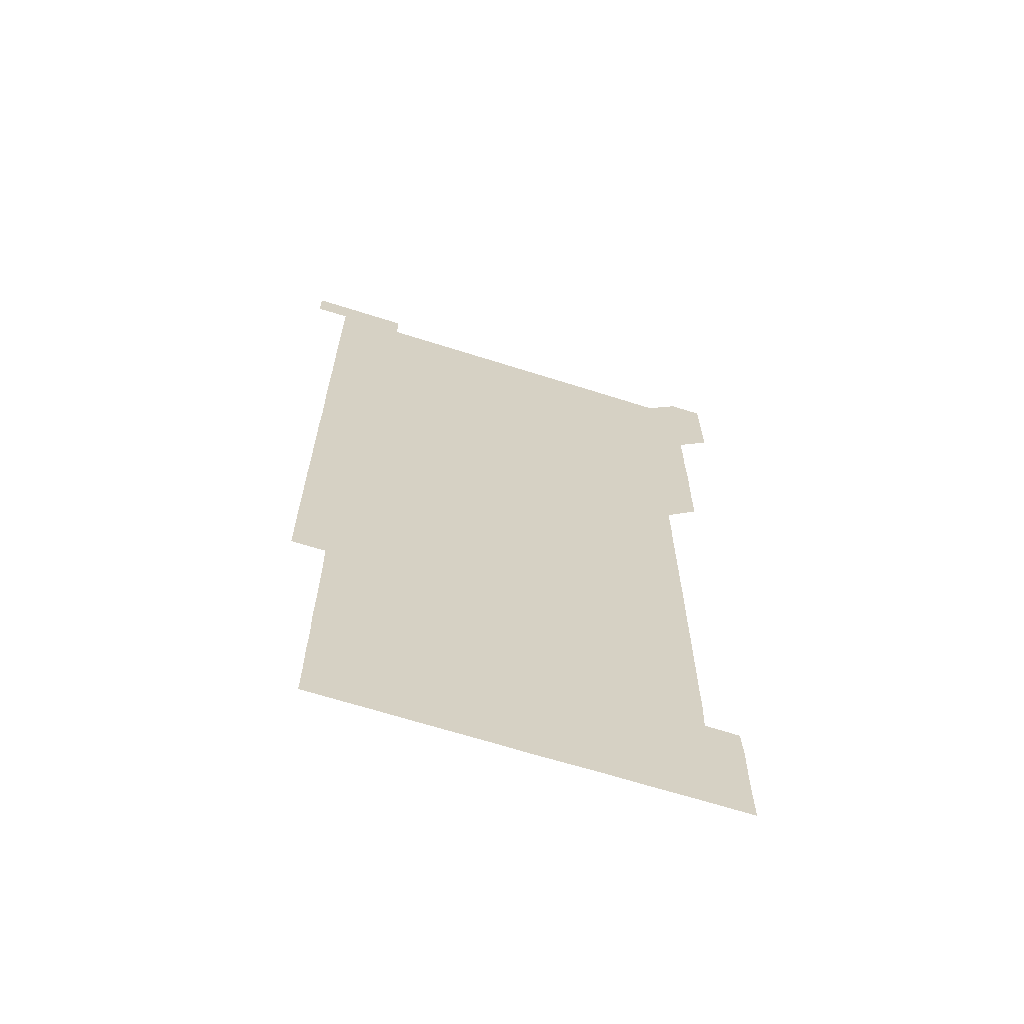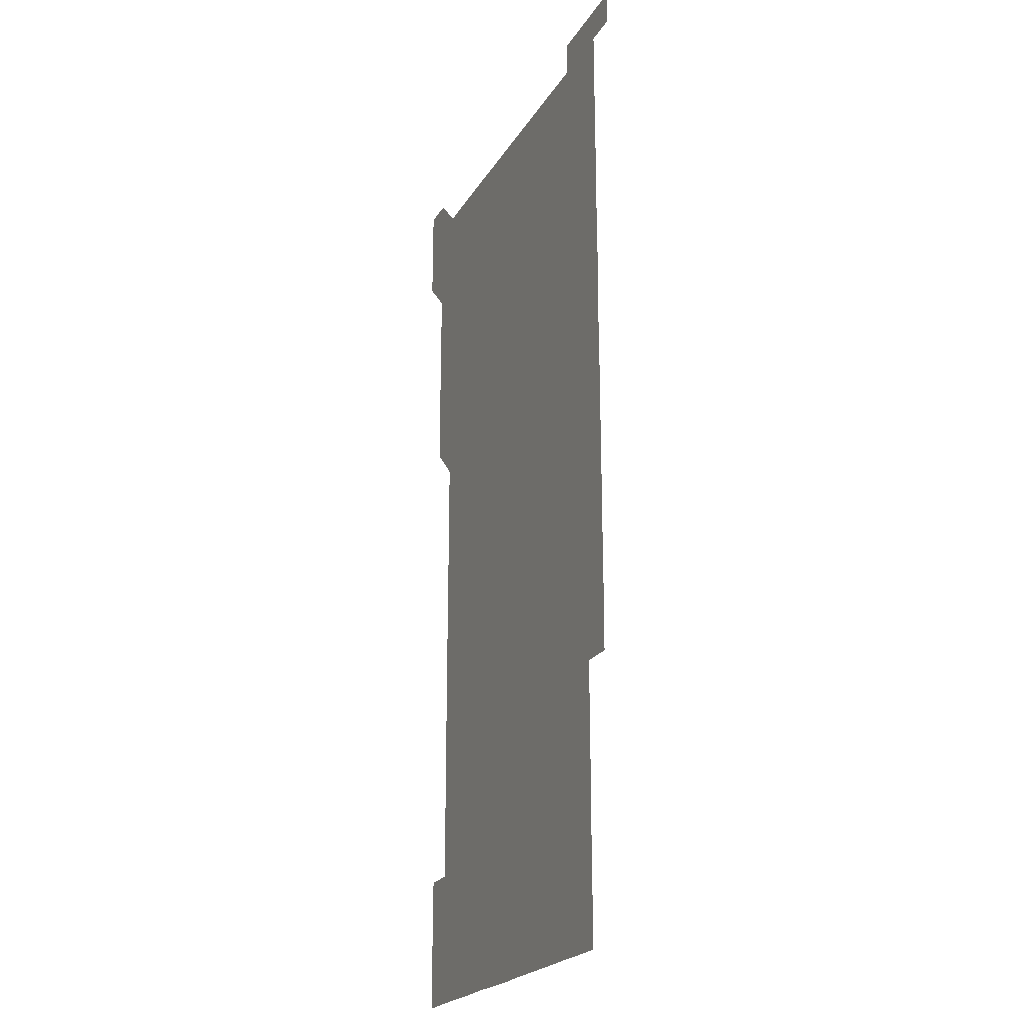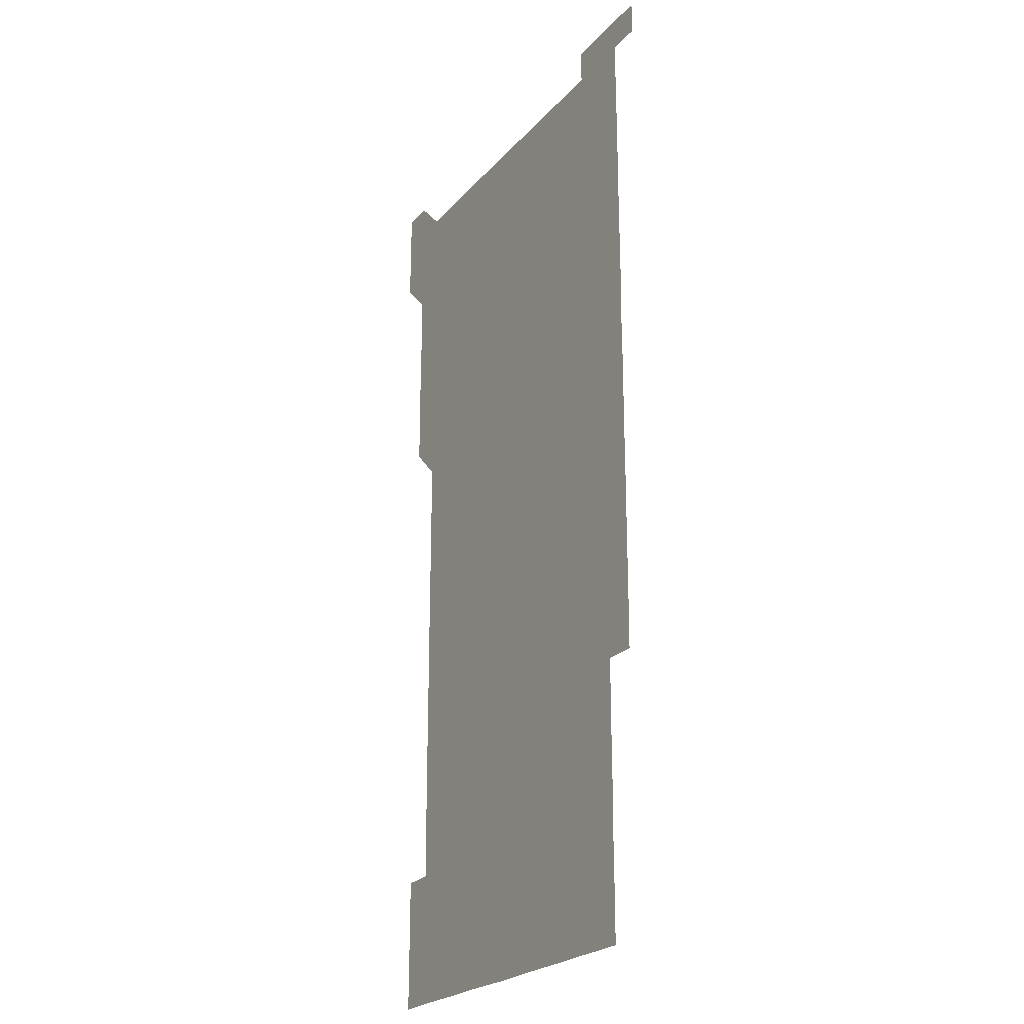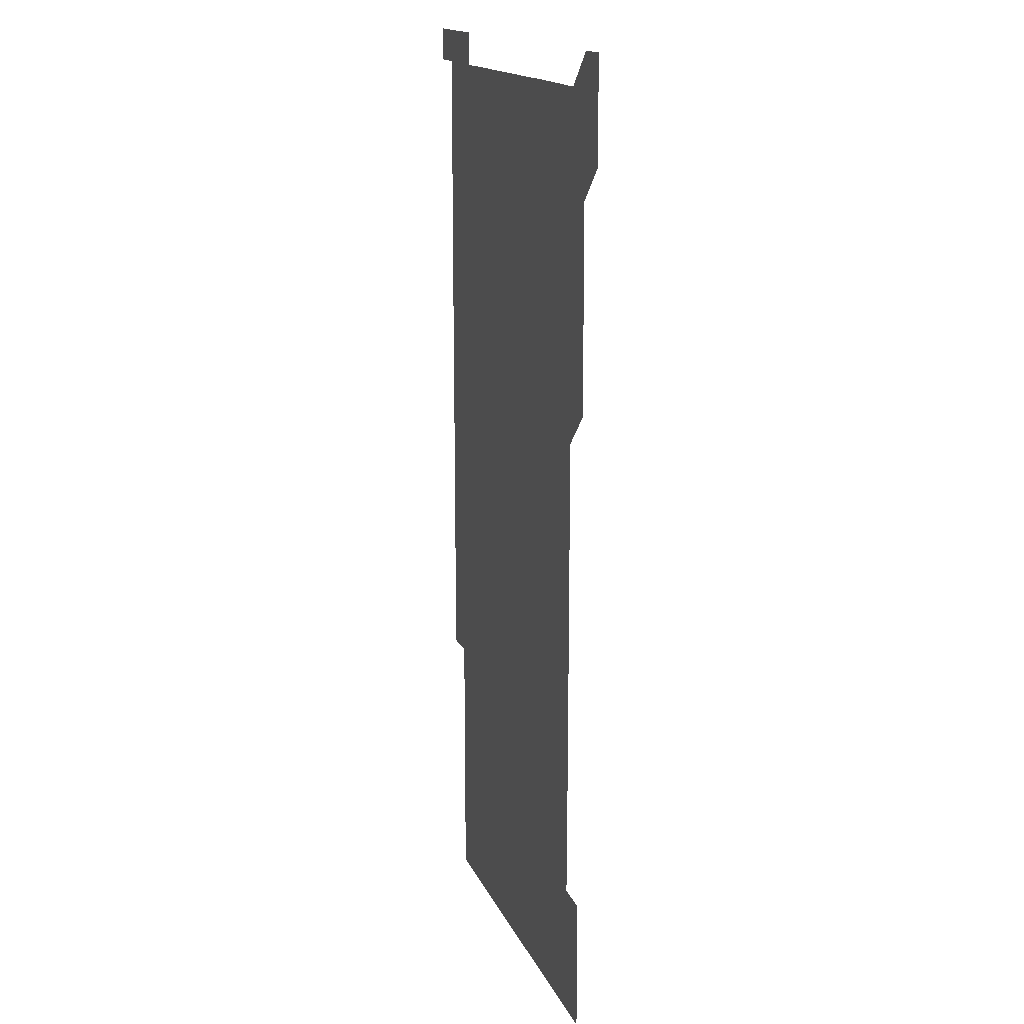
<metadata>
{"format":"obj","ext":"obj","renderer":"f3d","projection":"perspective","resolution":1024,"background":"white","views":[{"elev":-66.1,"azim":162.3,"up":"+Y"},{"elev":-21.8,"azim":67.0,"up":"+Y"},{"elev":-23.1,"azim":60.1,"up":"+Y"},{"elev":16.0,"azim":-107.6,"up":"+Y"}]}
</metadata>
<code>
v 450.8 556.2 0
v 450.8 571 0
v 451 586 0
v 451 601 0
v 465.9 165.9 0
v 466 180.8 0
v 465.9 196 0
v 465.7 210.7 0
v 466.2 225.6 0
v 465.8 451 0
v 466 466 0
v 465.9 481 0
v 465.7 495.9 0
v 466 510.9 0
v 465.9 525.9 0
v 466.1 541.1 0
v 466 556 0
v 466.1 571 0
v 466.1 586 0
v 465.9 600.9 0
v 480.7 166.1 0
v 481.1 181.1 0
v 481.5 196.2 0
v 480.8 211 0
v 481.3 225.9 0
v 480.9 240.8 0
v 481 255.8 0
v 480.9 270.8 0
v 480.9 285.9 0
v 480.8 300.9 0
v 480.9 315.9 0
v 480.9 330.9 0
v 480.8 345.8 0
v 480.9 360.8 0
v 480.9 375.9 0
v 480.9 390.9 0
v 481 405.9 0
v 480.8 420.9 0
v 481 436 0
v 480.9 451 0
v 481.2 466 0
v 480.8 481 0
v 481.1 496 0
v 481.1 511 0
v 480.8 526 0
v 481.2 541 0
v 481 556 0
v 481 571 0
v 481 585.9 0
v 495.8 166 0
v 496.1 181.1 0
v 495.9 196 0
v 495.9 210.9 0
v 496.2 226.1 0
v 495.7 240.9 0
v 496.2 256.1 0
v 496 271 0
v 496.1 286 0
v 496.2 301.1 0
v 496.1 316 0
v 496.1 331 0
v 496.1 346.1 0
v 496 361 0
v 496.1 376 0
v 496.1 391 0
v 496 406 0
v 496.1 421 0
v 496 436 0
v 495.9 451 0
v 496.1 466 0
v 496.1 481.1 0
v 496 496 0
v 496.1 511 0
v 496 526 0
v 496 541 0
v 496.2 555.9 0
v 496 571 0
v 496 586 0
v 510.7 165.9 0
v 511 181 0
v 510.7 195.8 0
v 511.3 211.3 0
v 511.2 226.1 0
v 511 241.1 0
v 511 256 0
v 511 271 0
v 511.2 286.1 0
v 511 301 0
v 511 316 0
v 511.1 331.1 0
v 510.9 346 0
v 511 361 0
v 511.2 376.1 0
v 511.1 391 0
v 511.1 406 0
v 511 421 0
v 511.1 436 0
v 511.1 451 0
v 511 466 0
v 511.1 481 0
v 511 496 0
v 511 511 0
v 511 526 0
v 511 541 0
v 511 556 0
v 511.1 570.9 0
v 511 586.1 0
v 525.9 166.1 0
v 526 180.9 0
v 526.1 196.2 0
v 526.1 211.3 0
v 525.9 225.9 0
v 526.3 241.2 0
v 526 256 0
v 526 271.1 0
v 526 286 0
v 526.1 301 0
v 525.9 315.9 0
v 526.1 331.1 0
v 526.1 346.1 0
v 526 361 0
v 526 376 0
v 526.1 391.1 0
v 526.1 406 0
v 526.1 421 0
v 525.9 436 0
v 526 451 0
v 526 466 0
v 526 481 0
v 526.1 496 0
v 526 511 0
v 526 526 0
v 526.1 540.9 0
v 526 556 0
v 526 570.9 0
v 525.9 586.2 0
v 540.9 165.9 0
v 541.2 181.3 0
v 541 196.1 0
v 541 210.9 0
v 541.1 226.2 0
v 541 241.1 0
v 541 255.9 0
v 541 271 0
v 541.1 286 0
v 541 301 0
v 541 316 0
v 541 331 0
v 541 346.1 0
v 541 361 0
v 541 376 0
v 541 391 0
v 540.9 405.9 0
v 541.1 421.1 0
v 541 436 0
v 541 451 0
v 541 466 0
v 540.9 481 0
v 541.1 496 0
v 541 511 0
v 541.1 526 0
v 541 541.1 0
v 541 556 0
v 541 571 0
v 541 586 0
v 555.9 165.7 0
v 555.9 181 0
v 556 195.9 0
v 556 211 0
v 556 226.1 0
v 556 241 0
v 556.1 256.1 0
v 556 270.9 0
v 556.1 286.2 0
v 556 301 0
v 556 316 0
v 556 331 0
v 556 346 0
v 556 361 0
v 556 376 0
v 556 390.9 0
v 556 406 0
v 556 421 0
v 556 436 0
v 556 451 0
v 556.1 466 0
v 556 481 0
v 556.1 496 0
v 556 511 0
v 556 526 0
v 556 541 0
v 556 556 0
v 556 570.9 0
v 556 586.1 0
v 570.9 165.9 0
v 571 181.2 0
v 571 196.2 0
v 571 211.3 0
v 571 225.9 0
v 571 241.2 0
v 571 256 0
v 571 270.9 0
v 570.9 286.2 0
v 571 301 0
v 571 316 0
v 571 331.1 0
v 571 346 0
v 571 361 0
v 570.9 375.9 0
v 571.1 391.1 0
v 571 406 0
v 571 421 0
v 571 436 0
v 571 451 0
v 571 466.1 0
v 571 481 0
v 571 496 0
v 571 511 0
v 571 526 0
v 571 540.9 0
v 571 556.1 0
v 571 571 0
v 570.9 586.1 0
v 586 165.9 0
v 586 181.2 0
v 586 195.9 0
v 586 211 0
v 586 226.1 0
v 586 241 0
v 585.9 256.1 0
v 586 270.9 0
v 586.1 285.9 0
v 586 301.1 0
v 586 316 0
v 586 331.1 0
v 586 346 0
v 586 361 0
v 586 376.1 0
v 586 391 0
v 586 406.1 0
v 586 421 0
v 586 436 0
v 586 451 0
v 586 466 0
v 586 481 0
v 586 496 0
v 586 511 0
v 586 526 0
v 586 541 0
v 586 555.9 0
v 586 571 0
v 586 586 0
v 601 165.8 0
v 601 180.8 0
v 601 195.9 0
v 600.9 211.3 0
v 601 226 0
v 601 241 0
v 601 256 0
v 600.9 271.2 0
v 601.1 285.9 0
v 601 301.1 0
v 601 316 0
v 601 330.9 0
v 601 346.1 0
v 601 361.1 0
v 601 376 0
v 601 391 0
v 601 406 0
v 601 421 0
v 601 436 0
v 601 451 0
v 601 465.9 0
v 601 481 0
v 601 496 0
v 601 511 0
v 601 526 0
v 601 541 0
v 601 556 0
v 601 570.9 0
v 601 586.1 0
v 616 165.9 0
v 615.9 181.5 0
v 616.1 195.9 0
v 615.9 211.1 0
v 616 226.1 0
v 616 241 0
v 616 256 0
v 616 271 0
v 616 286 0
v 615.9 301.2 0
v 616 316 0
v 615.9 331.1 0
v 616 346 0
v 615.9 361 0
v 616 376 0
v 616 391 0
v 615.9 406 0
v 616 421 0
v 615.9 436 0
v 616 451 0
v 615.9 466.1 0
v 616 481 0
v 615.9 496 0
v 615.9 511 0
v 616 526 0
v 615.9 540.9 0
v 616 556.1 0
v 616 570.9 0
v 616 586 0
v 631.2 165.9 0
v 630.9 181.1 0
v 631 196 0
v 631 211.1 0
v 630.9 226.1 0
v 631 241 0
v 631 256 0
v 630.9 271.1 0
v 631 286.1 0
v 630.8 301.1 0
v 631 316 0
v 631 331 0
v 630.9 346.1 0
v 631 361 0
v 630.8 376.1 0
v 630.9 391 0
v 630.9 406 0
v 631 421 0
v 630.9 436 0
v 631 451 0
v 630.8 466 0
v 631.1 481 0
v 631 496 0
v 631.1 511 0
v 631 526 0
v 631 541 0
v 631 556 0
v 631 571 0
v 631.1 585.9 0
v 631.1 601.1 0
v 646 165.9 0
v 645.9 180.9 0
v 646 195.8 0
v 645.9 210.9 0
v 646.2 225.8 0
v 646 240.8 0
v 646 255.8 0
v 646 270.9 0
v 646.2 286.1 0
v 645.9 301.1 0
v 645.9 316.1 0
v 645.7 331.1 0
v 645.9 346 0
v 645.7 361.1 0
v 645.9 376 0
v 645.9 391 0
v 646 406 0
v 645.8 421.1 0
v 646 435.9 0
v 645.9 451 0
v 646 466.1 0
v 645.7 481 0
v 645.9 495.9 0
v 646.1 511 0
v 645.9 526 0
v 645.8 540.9 0
v 646.1 556 0
v 645.9 570.9 0
v 645.9 585.9 0
v 646 601 0
v 661.1 286 0
v 661.2 300.8 0
v 661.3 315.8 0
v 661.2 330.8 0
v 661.2 345.8 0
v 661.3 360.9 0
v 661.1 375.9 0
v 661.2 390.9 0
v 661.1 405.9 0
v 661.2 420.8 0
v 661 435.9 0
v 661.1 451 0
v 661.2 466 0
v 661.2 480.9 0
v 661 496 0
v 661.1 511 0
v 661.1 526 0
v 661.1 541 0
v 661 556 0
v 661 571 0
v 661 586.1 0
v 661 601 0
v 676 586 0
v 676 601 0
f 16 17 1
f 1 17 2
f 17 18 2
f 2 18 3
f 18 19 3
f 3 19 4
f 19 20 4
f 5 21 6
f 21 22 6
f 6 22 7
f 22 23 7
f 7 23 8
f 23 24 8
f 8 24 9
f 24 25 9
f 39 40 10
f 10 40 11
f 40 41 11
f 11 41 12
f 41 42 12
f 12 42 13
f 42 43 13
f 13 43 14
f 43 44 14
f 14 44 15
f 44 45 15
f 15 45 16
f 45 46 16
f 16 46 17
f 46 47 17
f 17 47 18
f 47 48 18
f 18 48 19
f 48 49 19
f 19 49 20
f 21 50 22
f 50 51 22
f 22 51 23
f 51 52 23
f 23 52 24
f 52 53 24
f 24 53 25
f 53 54 25
f 25 54 26
f 54 55 26
f 26 55 27
f 55 56 27
f 27 56 28
f 56 57 28
f 28 57 29
f 57 58 29
f 29 58 30
f 58 59 30
f 30 59 31
f 59 60 31
f 31 60 32
f 60 61 32
f 32 61 33
f 61 62 33
f 33 62 34
f 62 63 34
f 34 63 35
f 63 64 35
f 35 64 36
f 64 65 36
f 36 65 37
f 65 66 37
f 37 66 38
f 66 67 38
f 38 67 39
f 67 68 39
f 39 68 40
f 68 69 40
f 40 69 41
f 69 70 41
f 41 70 42
f 70 71 42
f 42 71 43
f 71 72 43
f 43 72 44
f 72 73 44
f 44 73 45
f 73 74 45
f 45 74 46
f 74 75 46
f 46 75 47
f 75 76 47
f 47 76 48
f 76 77 48
f 48 77 49
f 77 78 49
f 50 79 51
f 79 80 51
f 51 80 52
f 80 81 52
f 52 81 53
f 81 82 53
f 53 82 54
f 82 83 54
f 54 83 55
f 83 84 55
f 55 84 56
f 84 85 56
f 56 85 57
f 85 86 57
f 57 86 58
f 86 87 58
f 58 87 59
f 87 88 59
f 59 88 60
f 88 89 60
f 60 89 61
f 89 90 61
f 61 90 62
f 90 91 62
f 62 91 63
f 91 92 63
f 63 92 64
f 92 93 64
f 64 93 65
f 93 94 65
f 65 94 66
f 94 95 66
f 66 95 67
f 95 96 67
f 67 96 68
f 96 97 68
f 68 97 69
f 97 98 69
f 69 98 70
f 98 99 70
f 70 99 71
f 99 100 71
f 71 100 72
f 100 101 72
f 72 101 73
f 101 102 73
f 73 102 74
f 102 103 74
f 74 103 75
f 103 104 75
f 75 104 76
f 104 105 76
f 76 105 77
f 105 106 77
f 77 106 78
f 106 107 78
f 79 108 80
f 108 109 80
f 80 109 81
f 109 110 81
f 81 110 82
f 110 111 82
f 82 111 83
f 111 112 83
f 83 112 84
f 112 113 84
f 84 113 85
f 113 114 85
f 85 114 86
f 114 115 86
f 86 115 87
f 115 116 87
f 87 116 88
f 116 117 88
f 88 117 89
f 117 118 89
f 89 118 90
f 118 119 90
f 90 119 91
f 119 120 91
f 91 120 92
f 120 121 92
f 92 121 93
f 121 122 93
f 93 122 94
f 122 123 94
f 94 123 95
f 123 124 95
f 95 124 96
f 124 125 96
f 96 125 97
f 125 126 97
f 97 126 98
f 126 127 98
f 98 127 99
f 127 128 99
f 99 128 100
f 128 129 100
f 100 129 101
f 129 130 101
f 101 130 102
f 130 131 102
f 102 131 103
f 131 132 103
f 103 132 104
f 132 133 104
f 104 133 105
f 133 134 105
f 105 134 106
f 134 135 106
f 106 135 107
f 135 136 107
f 108 137 109
f 137 138 109
f 109 138 110
f 138 139 110
f 110 139 111
f 139 140 111
f 111 140 112
f 140 141 112
f 112 141 113
f 141 142 113
f 113 142 114
f 142 143 114
f 114 143 115
f 143 144 115
f 115 144 116
f 144 145 116
f 116 145 117
f 145 146 117
f 117 146 118
f 146 147 118
f 118 147 119
f 147 148 119
f 119 148 120
f 148 149 120
f 120 149 121
f 149 150 121
f 121 150 122
f 150 151 122
f 122 151 123
f 151 152 123
f 123 152 124
f 152 153 124
f 124 153 125
f 153 154 125
f 125 154 126
f 154 155 126
f 126 155 127
f 155 156 127
f 127 156 128
f 156 157 128
f 128 157 129
f 157 158 129
f 129 158 130
f 158 159 130
f 130 159 131
f 159 160 131
f 131 160 132
f 160 161 132
f 132 161 133
f 161 162 133
f 133 162 134
f 162 163 134
f 134 163 135
f 163 164 135
f 135 164 136
f 164 165 136
f 137 166 138
f 166 167 138
f 138 167 139
f 167 168 139
f 139 168 140
f 168 169 140
f 140 169 141
f 169 170 141
f 141 170 142
f 170 171 142
f 142 171 143
f 171 172 143
f 143 172 144
f 172 173 144
f 144 173 145
f 173 174 145
f 145 174 146
f 174 175 146
f 146 175 147
f 175 176 147
f 147 176 148
f 176 177 148
f 148 177 149
f 177 178 149
f 149 178 150
f 178 179 150
f 150 179 151
f 179 180 151
f 151 180 152
f 180 181 152
f 152 181 153
f 181 182 153
f 153 182 154
f 182 183 154
f 154 183 155
f 183 184 155
f 155 184 156
f 184 185 156
f 156 185 157
f 185 186 157
f 157 186 158
f 186 187 158
f 158 187 159
f 187 188 159
f 159 188 160
f 188 189 160
f 160 189 161
f 189 190 161
f 161 190 162
f 190 191 162
f 162 191 163
f 191 192 163
f 163 192 164
f 192 193 164
f 164 193 165
f 193 194 165
f 166 195 167
f 195 196 167
f 167 196 168
f 196 197 168
f 168 197 169
f 197 198 169
f 169 198 170
f 198 199 170
f 170 199 171
f 199 200 171
f 171 200 172
f 200 201 172
f 172 201 173
f 201 202 173
f 173 202 174
f 202 203 174
f 174 203 175
f 203 204 175
f 175 204 176
f 204 205 176
f 176 205 177
f 205 206 177
f 177 206 178
f 206 207 178
f 178 207 179
f 207 208 179
f 179 208 180
f 208 209 180
f 180 209 181
f 209 210 181
f 181 210 182
f 210 211 182
f 182 211 183
f 211 212 183
f 183 212 184
f 212 213 184
f 184 213 185
f 213 214 185
f 185 214 186
f 214 215 186
f 186 215 187
f 215 216 187
f 187 216 188
f 216 217 188
f 188 217 189
f 217 218 189
f 189 218 190
f 218 219 190
f 190 219 191
f 219 220 191
f 191 220 192
f 220 221 192
f 192 221 193
f 221 222 193
f 193 222 194
f 222 223 194
f 195 224 196
f 224 225 196
f 196 225 197
f 225 226 197
f 197 226 198
f 226 227 198
f 198 227 199
f 227 228 199
f 199 228 200
f 228 229 200
f 200 229 201
f 229 230 201
f 201 230 202
f 230 231 202
f 202 231 203
f 231 232 203
f 203 232 204
f 232 233 204
f 204 233 205
f 233 234 205
f 205 234 206
f 234 235 206
f 206 235 207
f 235 236 207
f 207 236 208
f 236 237 208
f 208 237 209
f 237 238 209
f 209 238 210
f 238 239 210
f 210 239 211
f 239 240 211
f 211 240 212
f 240 241 212
f 212 241 213
f 241 242 213
f 213 242 214
f 242 243 214
f 214 243 215
f 243 244 215
f 215 244 216
f 244 245 216
f 216 245 217
f 245 246 217
f 217 246 218
f 246 247 218
f 218 247 219
f 247 248 219
f 219 248 220
f 248 249 220
f 220 249 221
f 249 250 221
f 221 250 222
f 250 251 222
f 222 251 223
f 251 252 223
f 224 253 225
f 253 254 225
f 225 254 226
f 254 255 226
f 226 255 227
f 255 256 227
f 227 256 228
f 256 257 228
f 228 257 229
f 257 258 229
f 229 258 230
f 258 259 230
f 230 259 231
f 259 260 231
f 231 260 232
f 260 261 232
f 232 261 233
f 261 262 233
f 233 262 234
f 262 263 234
f 234 263 235
f 263 264 235
f 235 264 236
f 264 265 236
f 236 265 237
f 265 266 237
f 237 266 238
f 266 267 238
f 238 267 239
f 267 268 239
f 239 268 240
f 268 269 240
f 240 269 241
f 269 270 241
f 241 270 242
f 270 271 242
f 242 271 243
f 271 272 243
f 243 272 244
f 272 273 244
f 244 273 245
f 273 274 245
f 245 274 246
f 274 275 246
f 246 275 247
f 275 276 247
f 247 276 248
f 276 277 248
f 248 277 249
f 277 278 249
f 249 278 250
f 278 279 250
f 250 279 251
f 279 280 251
f 251 280 252
f 280 281 252
f 253 282 254
f 282 283 254
f 254 283 255
f 283 284 255
f 255 284 256
f 284 285 256
f 256 285 257
f 285 286 257
f 257 286 258
f 286 287 258
f 258 287 259
f 287 288 259
f 259 288 260
f 288 289 260
f 260 289 261
f 289 290 261
f 261 290 262
f 290 291 262
f 262 291 263
f 291 292 263
f 263 292 264
f 292 293 264
f 264 293 265
f 293 294 265
f 265 294 266
f 294 295 266
f 266 295 267
f 295 296 267
f 267 296 268
f 296 297 268
f 268 297 269
f 297 298 269
f 269 298 270
f 298 299 270
f 270 299 271
f 299 300 271
f 271 300 272
f 300 301 272
f 272 301 273
f 301 302 273
f 273 302 274
f 302 303 274
f 274 303 275
f 303 304 275
f 275 304 276
f 304 305 276
f 276 305 277
f 305 306 277
f 277 306 278
f 306 307 278
f 278 307 279
f 307 308 279
f 279 308 280
f 308 309 280
f 280 309 281
f 309 310 281
f 282 311 283
f 311 312 283
f 283 312 284
f 312 313 284
f 284 313 285
f 313 314 285
f 285 314 286
f 314 315 286
f 286 315 287
f 315 316 287
f 287 316 288
f 316 317 288
f 288 317 289
f 317 318 289
f 289 318 290
f 318 319 290
f 290 319 291
f 319 320 291
f 291 320 292
f 320 321 292
f 292 321 293
f 321 322 293
f 293 322 294
f 322 323 294
f 294 323 295
f 323 324 295
f 295 324 296
f 324 325 296
f 296 325 297
f 325 326 297
f 297 326 298
f 326 327 298
f 298 327 299
f 327 328 299
f 299 328 300
f 328 329 300
f 300 329 301
f 329 330 301
f 301 330 302
f 330 331 302
f 302 331 303
f 331 332 303
f 303 332 304
f 332 333 304
f 304 333 305
f 333 334 305
f 305 334 306
f 334 335 306
f 306 335 307
f 335 336 307
f 307 336 308
f 336 337 308
f 308 337 309
f 337 338 309
f 309 338 310
f 338 339 310
f 311 341 312
f 341 342 312
f 312 342 313
f 342 343 313
f 313 343 314
f 343 344 314
f 314 344 315
f 344 345 315
f 315 345 316
f 345 346 316
f 316 346 317
f 346 347 317
f 317 347 318
f 347 348 318
f 318 348 319
f 348 349 319
f 319 349 320
f 349 350 320
f 320 350 321
f 350 351 321
f 321 351 322
f 351 352 322
f 322 352 323
f 352 353 323
f 323 353 324
f 353 354 324
f 324 354 325
f 354 355 325
f 325 355 326
f 355 356 326
f 326 356 327
f 356 357 327
f 327 357 328
f 357 358 328
f 328 358 329
f 358 359 329
f 329 359 330
f 359 360 330
f 330 360 331
f 360 361 331
f 331 361 332
f 361 362 332
f 332 362 333
f 362 363 333
f 333 363 334
f 363 364 334
f 334 364 335
f 364 365 335
f 335 365 336
f 365 366 336
f 336 366 337
f 366 367 337
f 337 367 338
f 367 368 338
f 338 368 339
f 368 369 339
f 339 369 340
f 369 370 340
f 349 371 350
f 371 372 350
f 350 372 351
f 372 373 351
f 351 373 352
f 373 374 352
f 352 374 353
f 374 375 353
f 353 375 354
f 375 376 354
f 354 376 355
f 376 377 355
f 355 377 356
f 377 378 356
f 356 378 357
f 378 379 357
f 357 379 358
f 379 380 358
f 358 380 359
f 380 381 359
f 359 381 360
f 381 382 360
f 360 382 361
f 382 383 361
f 361 383 362
f 383 384 362
f 362 384 363
f 384 385 363
f 363 385 364
f 385 386 364
f 364 386 365
f 386 387 365
f 365 387 366
f 387 388 366
f 366 388 367
f 388 389 367
f 367 389 368
f 389 390 368
f 368 390 369
f 390 391 369
f 369 391 370
f 391 392 370
f 391 393 392
f 393 394 392

</code>
